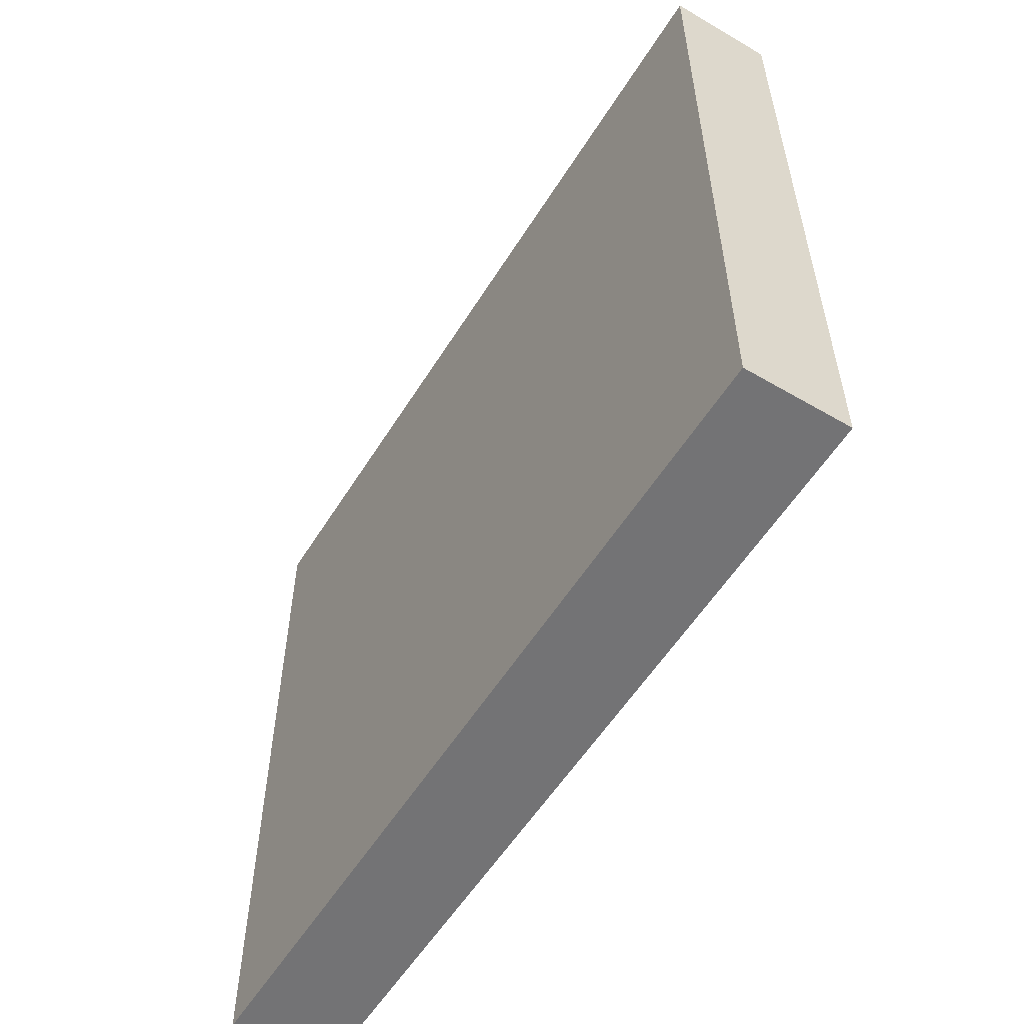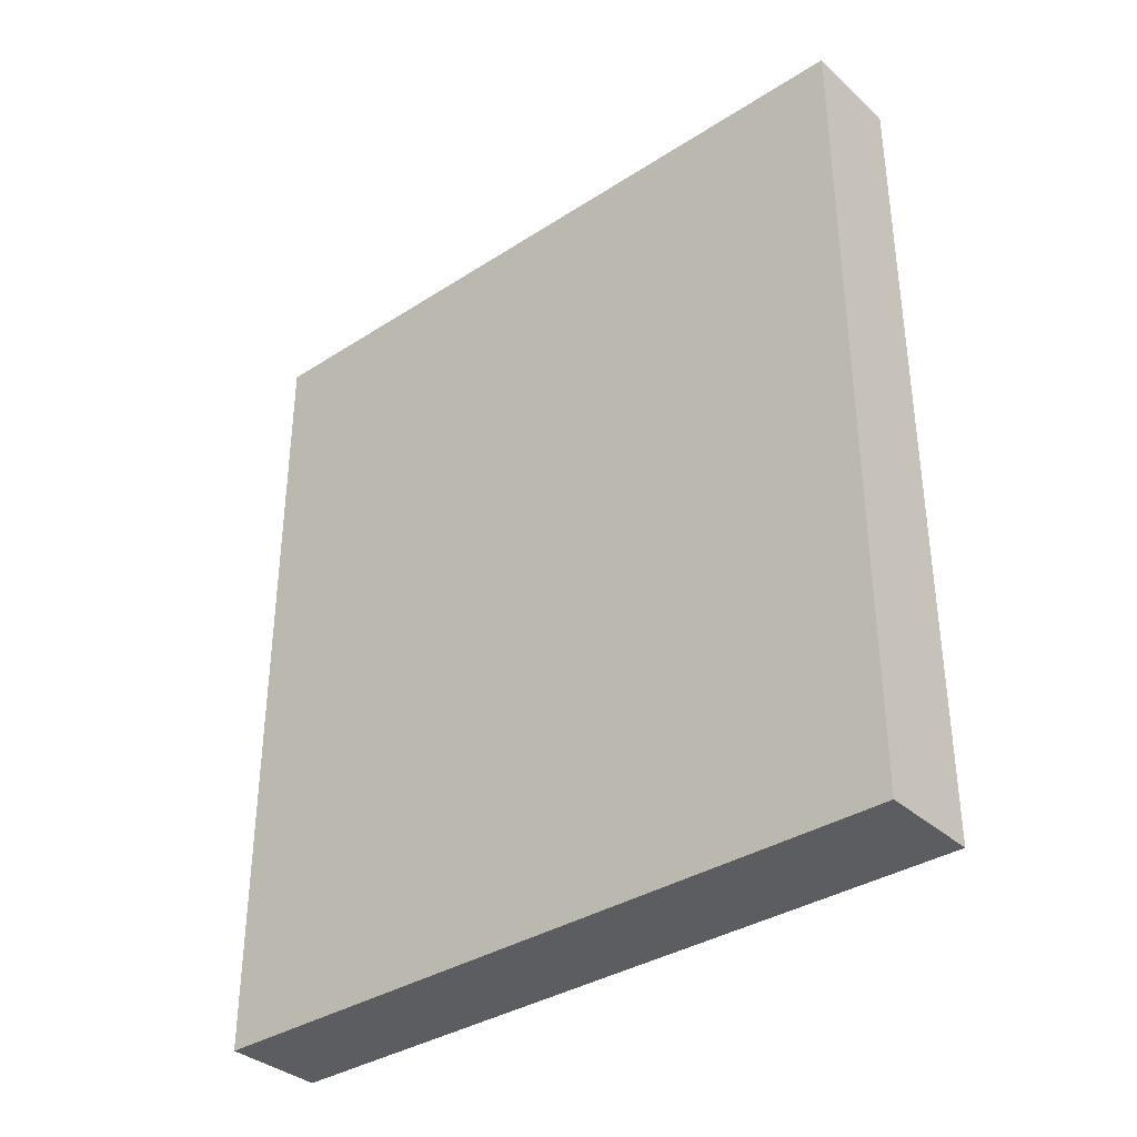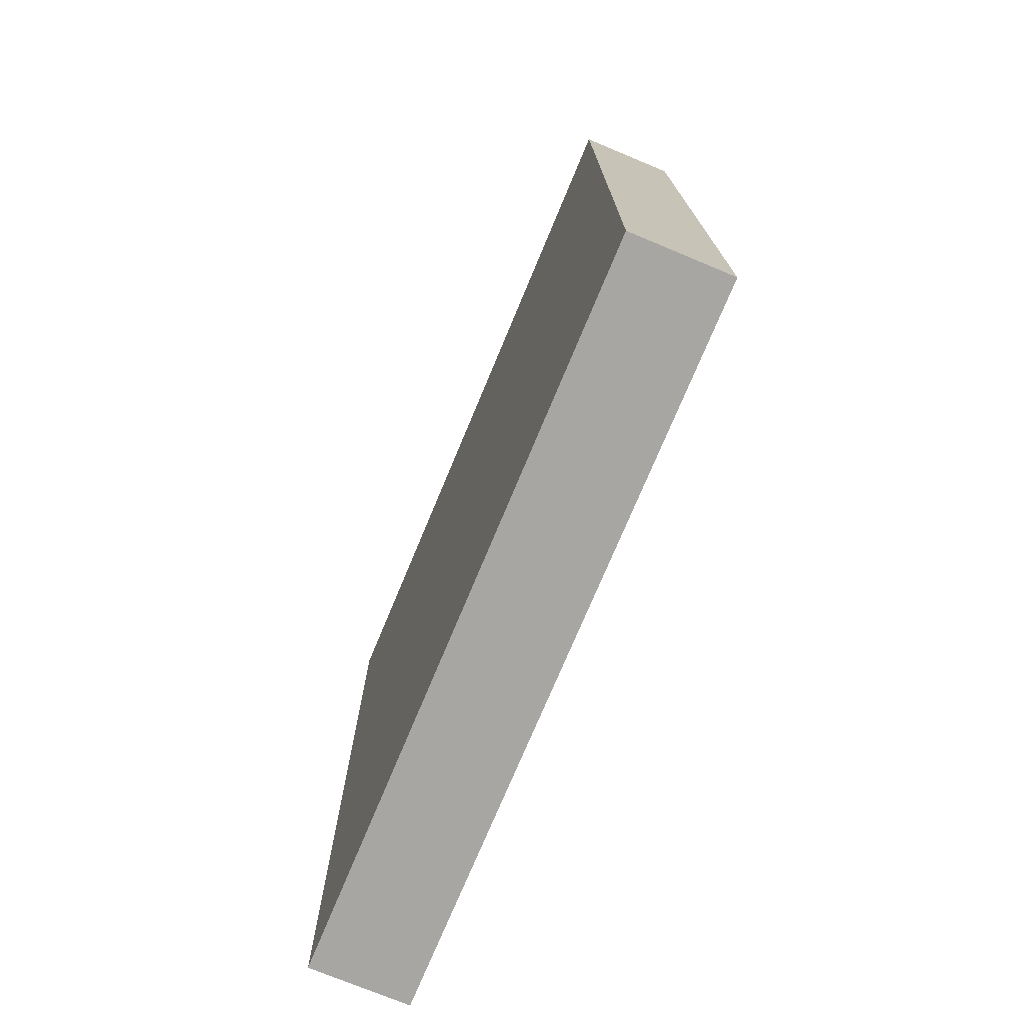
<metadata>
{"format":"obj","ext":"obj","renderer":"f3d","projection":"perspective","resolution":1024,"background":"white","views":[{"elev":-56.0,"azim":-31.5,"up":"+Z"},{"elev":-35.4,"azim":-49.6,"up":"+Y"},{"elev":-74.2,"azim":-22.6,"up":"+Y"}]}
</metadata>
<code>
g map-222
v -4 0 29
v -4 0 -29
v -4 50 29
v -4 50 -29
v -4 65 29
v -4 65 -29
v 4 0 29
v 4 0 -29
v 4 11 28
v 4 11 -28
v 4 12 28
v 4 12 -5
v 4 12 -6
v 4 12 -28
v 4 14 -10
v 4 14 -14
v 4 14 -18
v 4 14 -19
v 4 14 -20
v 4 14 -24
v 4 15 -11
v 4 15 -14
v 4 15 -15
v 4 15 -20
v 4 15 -23
v 4 16 27
v 4 16 25
v 4 16 23
v 4 16 22
v 4 16 21
v 4 16 18
v 4 16 17
v 4 16 15
v 4 16 14
v 4 16 11
v 4 16 10
v 4 16 8
v 4 16 -14
v 4 16 -15
v 4 17 26
v 4 17 25
v 4 17 24
v 4 17 20
v 4 17 18
v 4 17 17
v 4 17 16
v 4 17 13
v 4 17 11
v 4 17 9
v 4 17 8
v 4 17 -11
v 4 17 -14
v 4 17 -20
v 4 17 -23
v 4 18 20
v 4 18 19
v 4 18 17
v 4 18 16
v 4 18 15
v 4 18 13
v 4 18 12
v 4 18 -10
v 4 18 -13
v 4 18 -15
v 4 18 -16
v 4 18 -21
v 4 18 -24
v 4 19 26
v 4 19 25
v 4 19 24
v 4 19 19
v 4 19 18
v 4 19 16
v 4 19 15
v 4 19 12
v 4 19 11
v 4 20 27
v 4 20 25
v 4 20 23
v 4 20 22
v 4 20 21
v 4 20 18
v 4 20 17
v 4 20 15
v 4 20 14
v 4 20 11
v 4 20 10
v 4 20 9
v 4 21 -10
v 4 21 -13
v 4 21 -14
v 4 21 -16
v 4 21 -18
v 4 21 -21
v 4 21 -24
v 4 22 -10
v 4 22 -13
v 4 22 -15
v 4 22 -19
v 4 22 -20
v 4 22 -24
v 4 24 28
v 4 24 -5
v 4 24 -6
v 4 24 -28
v 4 25 28
v 4 25 -5
v 4 25 -6
v 4 25 -28
v 4 27 -10
v 4 27 -14
v 4 27 -15
v 4 27 -19
v 4 27 -20
v 4 27 -24
v 4 28 -11
v 4 28 -14
v 4 28 -15
v 4 28 -18
v 4 28 -20
v 4 28 -23
v 4 29 27
v 4 29 26
v 4 29 23
v 4 29 22
v 4 29 21
v 4 29 20
v 4 29 19
v 4 29 16
v 4 29 15
v 4 29 14
v 4 29 13
v 4 29 12
v 4 29 11
v 4 29 10
v 4 29 9
v 4 29 8
v 4 29 7
v 4 29 4
v 4 29 3
v 4 29 2
v 4 29 1
v 4 29 -0
v 4 29 -1
v 4 29 -2
v 4 29 -14
v 4 29 -15
v 4 30 26
v 4 30 24
v 4 30 22
v 4 30 21
v 4 30 20
v 4 30 18
v 4 30 16
v 4 30 6
v 4 30 5
v 4 30 -11
v 4 30 -14
v 4 30 -15
v 4 30 -18
v 4 30 -20
v 4 30 -23
v 4 31 26
v 4 31 25
v 4 31 22
v 4 31 21
v 4 31 20
v 4 31 18
v 4 31 17
v 4 31 -10
v 4 31 -13
v 4 31 -16
v 4 31 -19
v 4 31 -21
v 4 31 -24
v 4 32 26
v 4 32 25
v 4 32 22
v 4 32 21
v 4 32 17
v 4 32 16
v 4 32 14
v 4 32 13
v 4 32 12
v 4 32 11
v 4 32 2
v 4 32 1
v 4 32 -0
v 4 32 -1
v 4 33 27
v 4 33 24
v 4 33 23
v 4 33 20
v 4 33 19
v 4 33 16
v 4 33 15
v 4 33 10
v 4 33 9
v 4 33 8
v 4 33 7
v 4 33 6
v 4 33 5
v 4 33 4
v 4 33 3
v 4 33 -2
v 4 34 -10
v 4 34 -13
v 4 34 -14
v 4 34 -16
v 4 34 -19
v 4 34 -21
v 4 34 -24
v 4 35 -10
v 4 35 -13
v 4 35 -15
v 4 35 -19
v 4 35 -20
v 4 35 -24
v 4 37 28
v 4 37 -5
v 4 37 -6
v 4 37 -28
v 4 38 28
v 4 38 -5
v 4 38 -6
v 4 38 -28
v 4 40 -12
v 4 40 -13
v 4 40 -14
v 4 40 -15
v 4 40 -17
v 4 40 -18
v 4 40 -22
v 4 40 -23
v 4 41 -14
v 4 41 -15
v 4 43 27
v 4 43 26
v 4 43 25
v 4 43 24
v 4 43 23
v 4 43 20
v 4 43 19
v 4 43 16
v 4 43 15
v 4 43 12
v 4 43 11
v 4 43 9
v 4 43 8
v 4 43 7
v 4 43 6
v 4 43 5
v 4 43 4
v 4 43 3
v 4 43 2
v 4 43 1
v 4 44 26
v 4 44 25
v 4 44 24
v 4 44 22
v 4 44 20
v 4 44 18
v 4 44 17
v 4 44 14
v 4 44 13
v 4 44 10
v 4 44 9
v 4 44 7
v 4 44 6
v 4 44 3
v 4 44 2
v 4 44 1
v 4 44 -14
v 4 44 -17
v 4 44 -19
v 4 44 -22
v 4 45 26
v 4 45 25
v 4 45 24
v 4 45 22
v 4 45 21
v 4 45 17
v 4 45 16
v 4 45 7
v 4 45 6
v 4 45 3
v 4 45 2
v 4 45 1
v 4 45 -15
v 4 45 -17
v 4 45 -20
v 4 45 -22
v 4 46 26
v 4 46 25
v 4 46 21
v 4 46 20
v 4 46 18
v 4 46 16
v 4 46 8
v 4 46 7
v 4 46 6
v 4 46 5
v 4 46 3
v 4 46 2
v 4 46 1
v 4 47 27
v 4 47 24
v 4 47 23
v 4 47 20
v 4 47 19
v 4 47 16
v 4 47 15
v 4 47 14
v 4 47 13
v 4 47 12
v 4 47 11
v 4 47 10
v 4 47 7
v 4 47 6
v 4 47 4
v 4 47 2
v 4 47 -15
v 4 47 -17
v 4 47 -20
v 4 47 -22
v 4 48 -12
v 4 48 -13
v 4 48 -14
v 4 48 -18
v 4 48 -19
v 4 48 -23
v 4 50 29
v 4 50 28
v 4 50 -5
v 4 50 -6
v 4 50 -29
v 4 53 21
v 4 53 16
v 4 53 8
v 4 53 7
v 4 53 4
v 4 53 3
v 4 53 -0
v 4 53 -1
v 4 53 -2
v 4 53 -3
v 4 53 -6
v 4 53 -7
v 4 53 -8
v 4 53 -9
v 4 53 -12
v 4 53 -13
v 4 53 -17
v 4 53 -18
v 4 54 20
v 4 54 16
v 4 57 20
v 4 57 16
v 4 57 14
v 4 57 10
v 4 58 20
v 4 58 16
v 4 58 14
v 4 58 10
v 4 58 -3
v 4 58 -6
v 4 58 -9
v 4 58 -12
v 4 58 -13
v 4 59 -3
v 4 59 -6
v 4 59 -9
v 4 59 -12
v 4 59 -13
v 4 60 7
v 4 60 6
v 4 60 5
v 4 60 4
v 4 60 3
v 4 60 2
v 4 60 1
v 4 60 -0
v 4 60 -3
v 4 60 -4
v 4 60 -5
v 4 60 -6
v 4 61 20
v 4 61 16
v 4 61 8
v 4 61 7
v 4 61 6
v 4 61 5
v 4 61 4
v 4 61 3
v 4 61 2
v 4 61 1
v 4 61 -0
v 4 61 -1
v 4 61 -2
v 4 61 -3
v 4 61 -4
v 4 61 -5
v 4 61 -6
v 4 61 -7
v 4 61 -9
v 4 61 -12
v 4 61 -13
v 4 61 -14
v 4 61 -17
v 4 61 -18
v 4 61 -21
v 4 62 21
v 4 62 16
v 4 62 7
v 4 62 4
v 4 62 3
v 4 62 -0
v 4 62 -3
v 4 62 -6
v 4 62 -8
v 4 62 -12
v 4 62 -14
v 4 62 -21
v 4 65 29
v 4 65 -29
v -4 0 29
v -4 50 29
v -4 65 29
v 4 0 29
v 4 50 29
v 4 65 29
v -4 0 -29
v -4 50 -29
v -4 65 -29
v 4 0 -29
v 4 50 -29
v 4 65 -29
v -4 0 29
v 4 0 29
v -3 0 28
v 3 0 28
v -3 0 -28
v 3 0 -28
v -4 0 -29
v 4 0 -29
v -4 65 29
v 4 65 29
v -4 65 -29
v 4 65 -29
f 3 2 1
f 4 2 3
f 5 4 3
f 6 4 5
f 7 8 9
f 9 8 10
f 7 9 11
f 9 10 11
f 11 10 12
f 12 10 13
f 10 8 14
f 13 10 14
f 13 14 15
f 15 14 16
f 16 14 17
f 17 14 18
f 18 14 19
f 19 14 20
f 15 16 21
f 16 17 22
f 21 16 22
f 22 17 23
f 18 19 24
f 19 20 24
f 24 20 25
f 11 12 26
f 26 12 27
f 27 12 28
f 28 12 29
f 29 12 30
f 30 12 31
f 31 12 32
f 32 12 33
f 33 12 34
f 34 12 35
f 35 12 36
f 36 12 37
f 22 23 38
f 21 22 38
f 23 17 39
f 38 23 39
f 26 27 40
f 27 28 41
f 40 27 41
f 41 28 42
f 30 31 43
f 31 32 44
f 43 31 44
f 32 33 45
f 44 32 45
f 45 33 46
f 34 35 47
f 35 36 48
f 47 35 48
f 36 37 49
f 37 12 50
f 49 37 50
f 15 21 51
f 21 38 51
f 38 39 51
f 51 39 52
f 18 24 53
f 24 25 53
f 25 20 54
f 53 25 54
f 30 43 55
f 43 44 55
f 44 45 55
f 45 46 55
f 55 46 56
f 56 46 57
f 46 33 58
f 57 46 58
f 33 34 59
f 58 33 59
f 34 47 60
f 47 48 60
f 60 48 61
f 13 15 62
f 51 52 62
f 15 51 62
f 62 52 63
f 52 39 64
f 39 17 64
f 64 17 65
f 53 54 66
f 20 14 67
f 66 54 67
f 54 20 67
f 26 40 68
f 40 41 68
f 41 42 69
f 68 41 69
f 42 28 70
f 69 42 70
f 56 57 71
f 55 56 71
f 71 57 72
f 57 58 73
f 58 59 73
f 59 34 74
f 73 59 74
f 61 48 75
f 60 61 75
f 48 36 76
f 75 48 76
f 11 26 77
f 68 69 77
f 26 68 77
f 69 70 78
f 77 69 78
f 28 29 79
f 78 70 79
f 70 28 79
f 29 30 80
f 79 29 80
f 71 72 81
f 80 30 81
f 55 71 81
f 30 55 81
f 72 57 82
f 81 72 82
f 73 74 83
f 82 57 83
f 57 73 83
f 74 34 84
f 83 74 84
f 60 75 85
f 84 34 85
f 75 76 85
f 34 60 85
f 76 36 86
f 85 76 86
f 36 49 87
f 86 36 87
f 49 50 88
f 87 49 88
f 62 63 89
f 13 62 89
f 63 52 90
f 89 63 90
f 52 64 91
f 90 52 91
f 64 65 92
f 65 17 92
f 17 18 93
f 92 17 93
f 53 66 94
f 66 67 94
f 67 14 95
f 94 67 95
f 13 89 96
f 89 90 96
f 90 91 97
f 96 90 97
f 64 92 98
f 97 91 98
f 91 64 98
f 92 93 98
f 18 53 99
f 98 93 99
f 93 18 99
f 53 94 100
f 99 53 100
f 94 95 100
f 95 14 101
f 100 95 101
f 7 11 102
f 82 83 102
f 11 77 102
f 80 81 102
f 86 87 102
f 79 80 102
f 87 88 102
f 78 79 102
f 77 78 102
f 85 86 102
f 83 84 102
f 84 85 102
f 81 82 102
f 12 13 103
f 102 88 103
f 50 12 103
f 88 50 103
f 97 98 104
f 103 13 104
f 100 101 104
f 98 99 104
f 96 97 104
f 99 100 104
f 13 96 104
f 101 14 105
f 104 101 105
f 14 8 105
f 7 102 106
f 103 104 106
f 104 105 106
f 102 103 106
f 106 105 107
f 107 105 108
f 105 8 109
f 108 105 109
f 108 109 110
f 110 109 111
f 111 109 112
f 112 109 113
f 113 109 114
f 114 109 115
f 110 111 116
f 111 112 117
f 116 111 117
f 112 113 118
f 117 112 118
f 118 113 119
f 113 114 120
f 114 115 120
f 120 115 121
f 106 107 122
f 122 107 123
f 123 107 124
f 124 107 125
f 125 107 126
f 126 107 127
f 127 107 128
f 128 107 129
f 129 107 130
f 130 107 131
f 131 107 132
f 132 107 133
f 133 107 134
f 134 107 135
f 135 107 136
f 136 107 137
f 137 107 138
f 138 107 139
f 139 107 140
f 140 107 141
f 141 107 142
f 142 107 143
f 143 107 144
f 144 107 145
f 116 117 146
f 117 118 146
f 118 119 147
f 146 118 147
f 122 123 148
f 123 124 148
f 148 124 149
f 124 125 150
f 125 126 150
f 126 127 151
f 150 126 151
f 127 128 152
f 151 127 152
f 128 129 153
f 129 130 154
f 153 129 154
f 138 139 155
f 155 139 156
f 110 116 157
f 116 146 157
f 146 147 157
f 157 147 158
f 147 119 159
f 158 147 159
f 119 113 160
f 159 119 160
f 113 120 161
f 120 121 161
f 121 115 162
f 161 121 162
f 148 149 163
f 122 148 163
f 163 149 164
f 124 150 165
f 150 151 165
f 151 152 166
f 165 151 166
f 152 128 167
f 166 152 167
f 128 153 168
f 153 154 168
f 168 154 169
f 108 110 170
f 157 158 170
f 110 157 170
f 170 158 171
f 159 160 172
f 113 161 173
f 172 160 173
f 160 113 173
f 161 162 174
f 115 109 175
f 174 162 175
f 162 115 175
f 163 164 176
f 122 163 176
f 164 149 177
f 176 164 177
f 165 166 178
f 124 165 178
f 166 167 179
f 178 166 179
f 169 154 180
f 168 169 180
f 154 130 181
f 180 154 181
f 130 131 182
f 131 132 182
f 132 133 183
f 182 132 183
f 133 134 184
f 183 133 184
f 134 135 185
f 184 134 185
f 140 141 186
f 141 142 186
f 142 143 187
f 186 142 187
f 143 144 188
f 187 143 188
f 144 145 189
f 188 144 189
f 106 122 190
f 122 176 190
f 176 177 190
f 149 124 191
f 190 177 191
f 177 149 191
f 178 179 192
f 191 124 192
f 124 178 192
f 179 167 193
f 192 179 193
f 167 128 193
f 128 168 194
f 193 128 194
f 180 181 194
f 168 180 194
f 181 130 195
f 194 181 195
f 130 182 196
f 195 130 196
f 182 183 196
f 183 184 196
f 184 185 196
f 135 136 197
f 196 185 197
f 185 135 197
f 136 137 198
f 197 136 198
f 137 138 199
f 198 137 199
f 138 155 200
f 199 138 200
f 155 156 201
f 200 155 201
f 156 139 202
f 201 156 202
f 139 140 203
f 202 139 203
f 187 188 204
f 203 140 204
f 188 189 204
f 186 187 204
f 140 186 204
f 145 107 205
f 204 189 205
f 189 145 205
f 170 171 206
f 108 170 206
f 171 158 207
f 206 171 207
f 158 159 208
f 207 158 208
f 159 172 209
f 172 173 209
f 173 161 210
f 209 173 210
f 161 174 211
f 174 175 211
f 175 109 212
f 211 175 212
f 206 207 213
f 108 206 213
f 207 208 214
f 213 207 214
f 208 159 215
f 214 208 215
f 209 210 215
f 159 209 215
f 210 161 216
f 215 210 216
f 211 212 217
f 216 161 217
f 161 211 217
f 212 109 218
f 217 212 218
f 7 106 219
f 191 192 219
f 200 201 219
f 194 195 219
f 204 205 219
f 193 194 219
f 192 193 219
f 195 196 219
f 197 198 219
f 201 202 219
f 203 204 219
f 106 190 219
f 198 199 219
f 190 191 219
f 196 197 219
f 199 200 219
f 202 203 219
f 107 108 220
f 219 205 220
f 205 107 220
f 213 214 221
f 220 108 221
f 217 218 221
f 216 217 221
f 215 216 221
f 108 213 221
f 214 215 221
f 218 109 222
f 221 218 222
f 109 8 222
f 7 219 223
f 220 221 223
f 221 222 223
f 219 220 223
f 223 222 224
f 224 222 225
f 222 8 226
f 225 222 226
f 225 226 227
f 227 226 228
f 228 226 229
f 229 226 230
f 230 226 231
f 231 226 232
f 232 226 233
f 233 226 234
f 228 229 235
f 229 230 235
f 230 231 236
f 235 230 236
f 223 224 237
f 237 224 238
f 238 224 239
f 239 224 240
f 240 224 241
f 241 224 242
f 242 224 243
f 243 224 244
f 244 224 245
f 245 224 246
f 246 224 247
f 247 224 248
f 248 224 249
f 249 224 250
f 250 224 251
f 251 224 252
f 252 224 253
f 253 224 254
f 254 224 255
f 255 224 256
f 237 238 257
f 238 239 257
f 239 240 258
f 257 239 258
f 240 241 259
f 258 240 259
f 241 242 260
f 242 243 261
f 260 242 261
f 243 244 262
f 262 244 263
f 245 246 264
f 264 246 265
f 247 248 266
f 248 249 267
f 266 248 267
f 249 250 268
f 250 251 268
f 251 252 269
f 268 251 269
f 253 254 270
f 254 255 270
f 255 256 271
f 270 255 271
f 256 224 272
f 271 256 272
f 228 235 273
f 235 236 273
f 236 231 274
f 273 236 274
f 231 232 274
f 232 233 275
f 233 234 276
f 275 233 276
f 237 257 277
f 257 258 277
f 258 259 278
f 277 258 278
f 259 241 279
f 278 259 279
f 241 260 280
f 260 261 280
f 280 261 281
f 263 244 282
f 262 263 282
f 244 245 283
f 282 244 283
f 249 268 284
f 268 269 284
f 269 252 285
f 284 269 285
f 270 271 286
f 253 270 286
f 271 272 287
f 286 271 287
f 272 224 288
f 287 272 288
f 273 274 289
f 274 232 290
f 289 274 290
f 275 276 291
f 276 234 292
f 291 276 292
f 277 278 293
f 237 277 293
f 278 279 294
f 293 278 294
f 281 261 295
f 280 281 295
f 261 243 296
f 295 261 296
f 262 282 297
f 282 283 297
f 243 262 297
f 283 245 298
f 297 283 298
f 267 249 299
f 266 267 299
f 249 284 299
f 284 285 300
f 299 284 300
f 285 252 301
f 300 285 301
f 252 253 302
f 301 252 302
f 286 287 303
f 253 286 303
f 287 288 304
f 303 287 304
f 288 224 305
f 304 288 305
f 223 237 306
f 237 293 306
f 293 294 306
f 279 241 307
f 306 294 307
f 294 279 307
f 280 295 308
f 307 241 308
f 295 296 308
f 241 280 308
f 296 243 309
f 308 296 309
f 297 298 310
f 309 243 310
f 243 297 310
f 298 245 311
f 310 298 311
f 245 264 312
f 311 245 312
f 264 265 313
f 312 264 313
f 265 246 314
f 313 265 314
f 246 247 315
f 314 246 315
f 247 266 316
f 315 247 316
f 299 300 317
f 316 266 317
f 266 299 317
f 300 301 318
f 317 300 318
f 301 302 319
f 318 301 319
f 302 253 320
f 319 302 320
f 303 304 320
f 253 303 320
f 304 305 321
f 320 304 321
f 273 289 322
f 289 290 322
f 290 232 323
f 322 290 323
f 275 291 324
f 291 292 324
f 292 234 325
f 324 292 325
f 225 227 326
f 227 228 326
f 228 273 327
f 326 228 327
f 273 322 328
f 327 273 328
f 322 323 328
f 232 275 329
f 328 323 329
f 323 232 329
f 324 325 330
f 329 275 330
f 275 324 330
f 325 234 331
f 330 325 331
f 234 226 331
f 7 223 332
f 308 309 333
f 332 223 333
f 318 319 333
f 311 312 333
f 309 310 333
f 314 315 333
f 312 313 333
f 313 314 333
f 310 311 333
f 307 308 333
f 306 307 333
f 223 306 333
f 320 321 333
f 317 318 333
f 316 317 333
f 319 320 333
f 315 316 333
f 224 225 334
f 333 321 334
f 321 305 334
f 305 224 334
f 225 326 335
f 334 225 335
f 329 330 335
f 326 327 335
f 330 331 335
f 327 328 335
f 328 329 335
f 331 226 336
f 335 331 336
f 226 8 336
f 332 333 337
f 334 335 337
f 335 336 337
f 333 334 337
f 337 336 338
f 338 336 339
f 339 336 340
f 340 336 341
f 341 336 342
f 342 336 343
f 343 336 344
f 344 336 345
f 345 336 346
f 346 336 347
f 347 336 348
f 348 336 349
f 349 336 350
f 350 336 351
f 351 336 352
f 352 336 353
f 353 336 354
f 337 338 355
f 338 339 356
f 355 338 356
f 337 355 357
f 355 356 357
f 356 339 358
f 357 356 358
f 358 339 359
f 359 339 360
f 337 357 361
f 357 358 361
f 358 359 362
f 361 358 362
f 359 360 363
f 362 359 363
f 360 339 364
f 363 360 364
f 345 346 365
f 346 347 365
f 347 348 366
f 365 347 366
f 349 350 367
f 350 351 367
f 351 352 368
f 367 351 368
f 352 353 369
f 368 352 369
f 345 365 370
f 365 366 370
f 366 348 371
f 370 366 371
f 349 367 372
f 367 368 372
f 368 369 373
f 372 368 373
f 369 353 374
f 373 369 374
f 339 340 375
f 340 341 375
f 375 341 376
f 376 341 377
f 341 342 378
f 377 341 378
f 342 343 379
f 378 342 379
f 379 343 380
f 380 343 381
f 343 344 382
f 381 343 382
f 345 370 383
f 370 371 383
f 383 371 384
f 384 371 385
f 371 348 386
f 385 371 386
f 362 363 387
f 363 364 387
f 361 362 387
f 337 361 387
f 387 364 388
f 364 339 389
f 388 364 389
f 339 375 389
f 375 376 389
f 389 376 390
f 376 377 391
f 390 376 391
f 377 378 392
f 391 377 392
f 379 380 392
f 378 379 392
f 392 380 393
f 393 380 394
f 380 381 395
f 394 380 395
f 381 382 396
f 395 381 396
f 382 344 397
f 396 382 397
f 344 345 398
f 397 344 398
f 383 384 399
f 398 345 399
f 345 383 399
f 399 384 400
f 384 385 401
f 400 384 401
f 385 386 402
f 401 385 402
f 386 348 403
f 402 386 403
f 348 349 404
f 403 348 404
f 372 373 405
f 349 372 405
f 373 374 406
f 405 373 406
f 374 353 407
f 406 374 407
f 407 353 408
f 353 354 409
f 408 353 409
f 354 336 410
f 409 354 410
f 410 336 411
f 332 337 412
f 387 388 412
f 337 387 412
f 389 390 413
f 412 388 413
f 388 389 413
f 390 391 414
f 413 390 414
f 392 393 414
f 391 392 414
f 393 394 415
f 414 393 415
f 396 397 416
f 415 394 416
f 395 396 416
f 394 395 416
f 399 400 417
f 416 397 417
f 397 398 417
f 398 399 417
f 401 402 418
f 417 400 418
f 400 401 418
f 402 403 418
f 403 404 419
f 418 403 419
f 405 406 420
f 419 404 420
f 349 405 420
f 404 349 420
f 407 408 421
f 420 406 421
f 406 407 421
f 408 409 422
f 421 408 422
f 410 411 422
f 409 410 422
f 411 336 423
f 422 411 423
f 421 422 424
f 420 421 424
f 422 423 424
f 419 420 424
f 417 418 424
f 414 415 424
f 413 414 424
f 412 413 424
f 332 412 424
f 415 416 424
f 418 419 424
f 416 417 424
f 423 336 425
f 424 423 425
f 429 427 426
f 430 428 427
f 430 427 429
f 431 428 430
f 432 433 435
f 433 434 436
f 435 433 436
f 436 434 437
f 440 439 438
f 441 439 440
f 442 440 438
f 442 441 440
f 443 439 441
f 443 441 442
f 444 442 438
f 444 443 442
f 445 439 443
f 445 443 444
f 446 447 448
f 448 447 449

</code>
